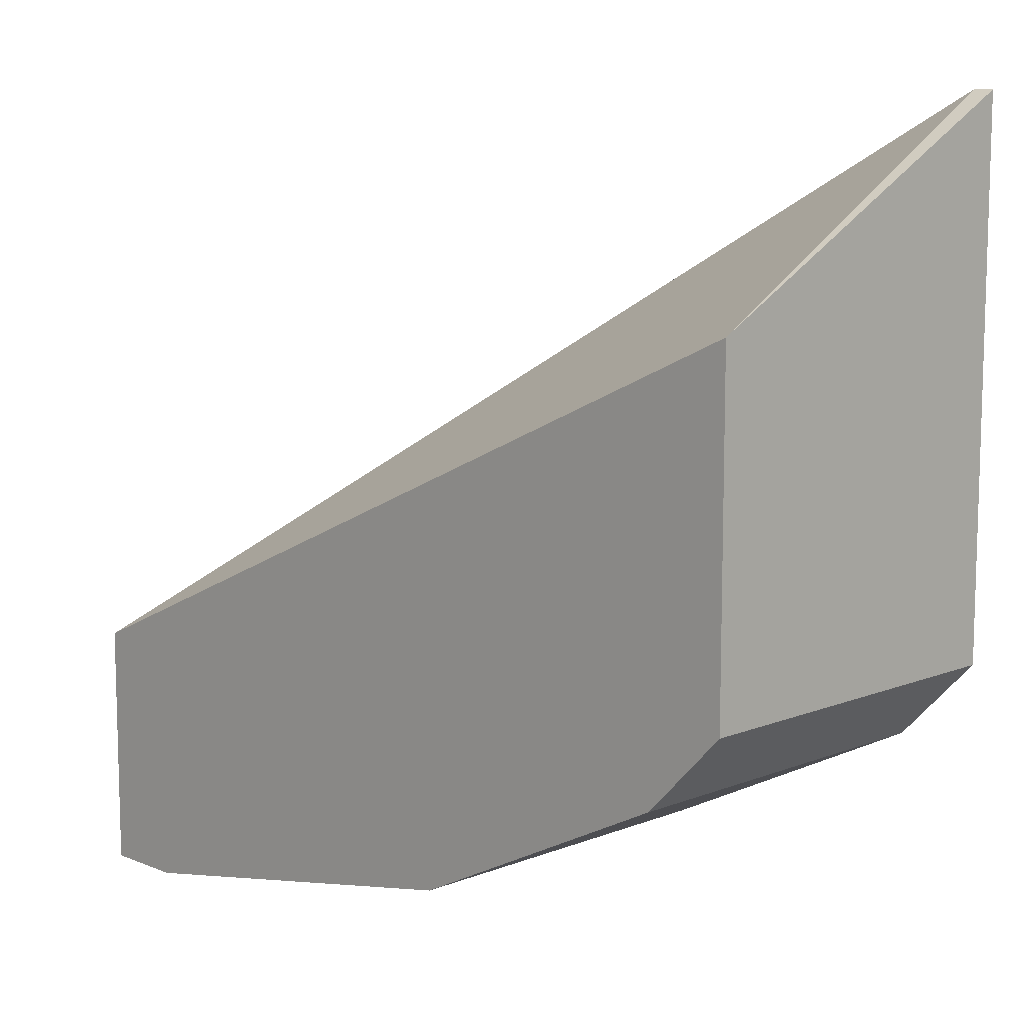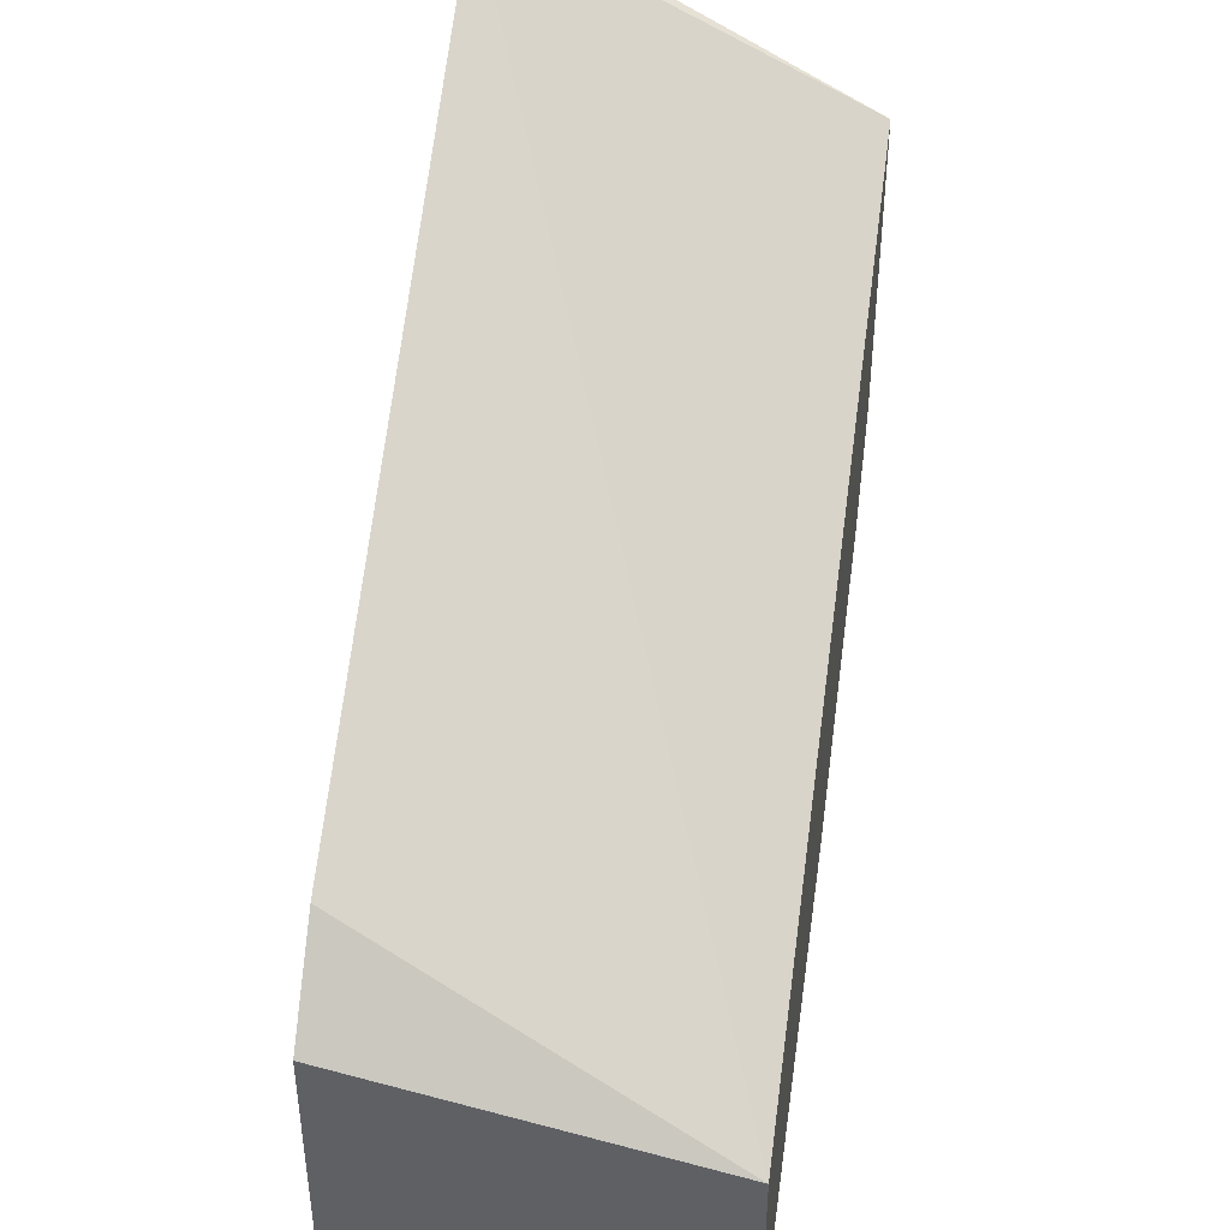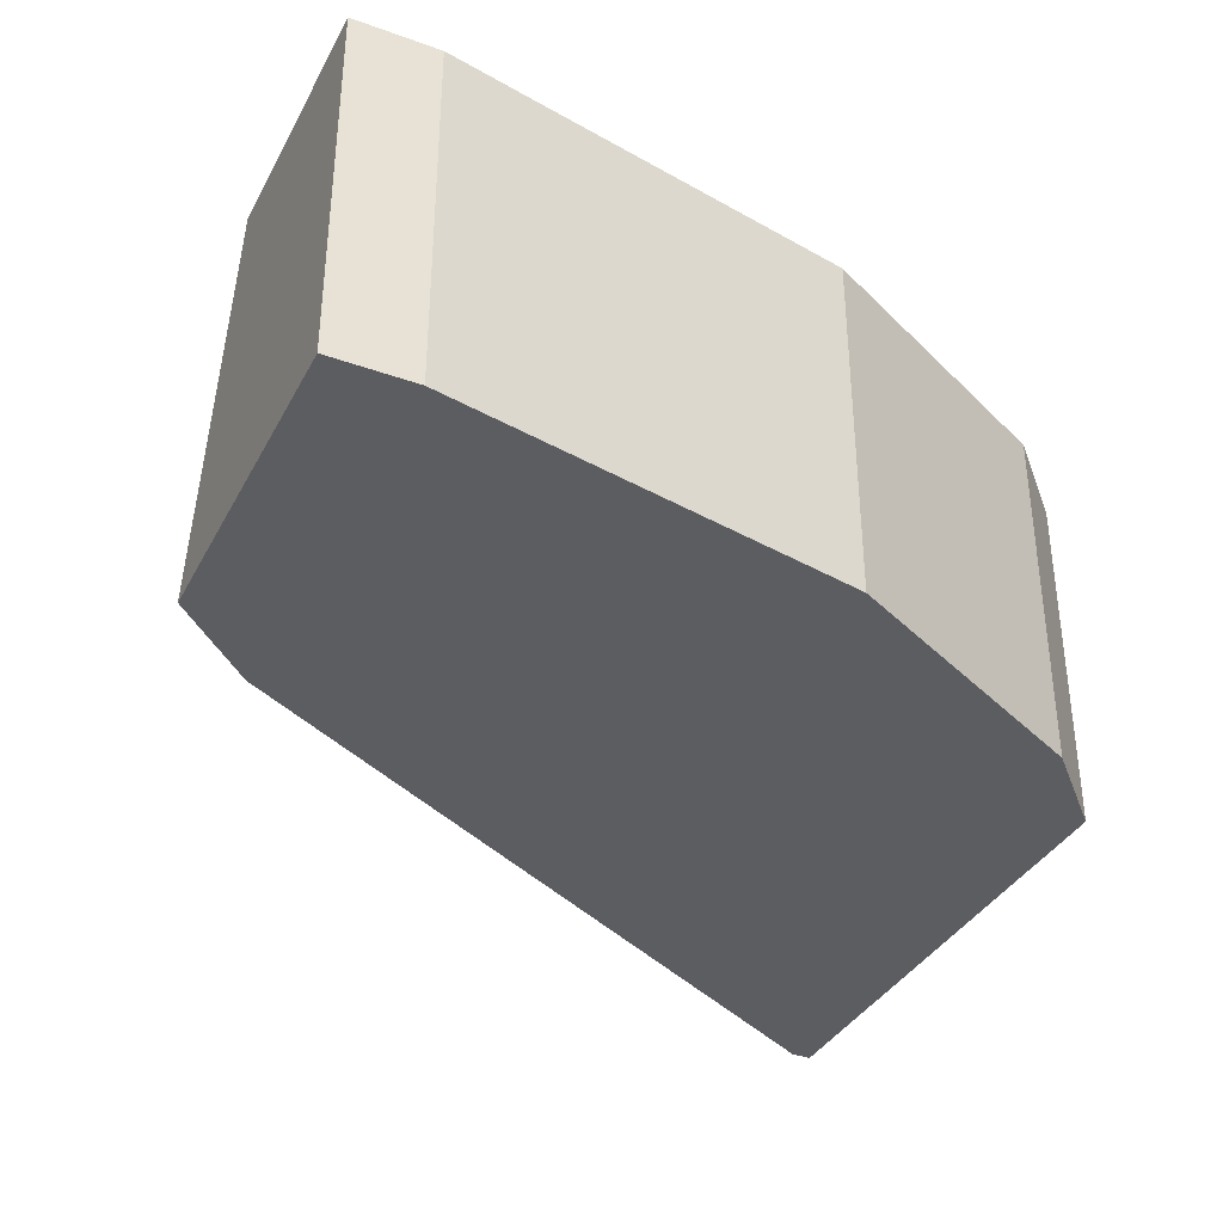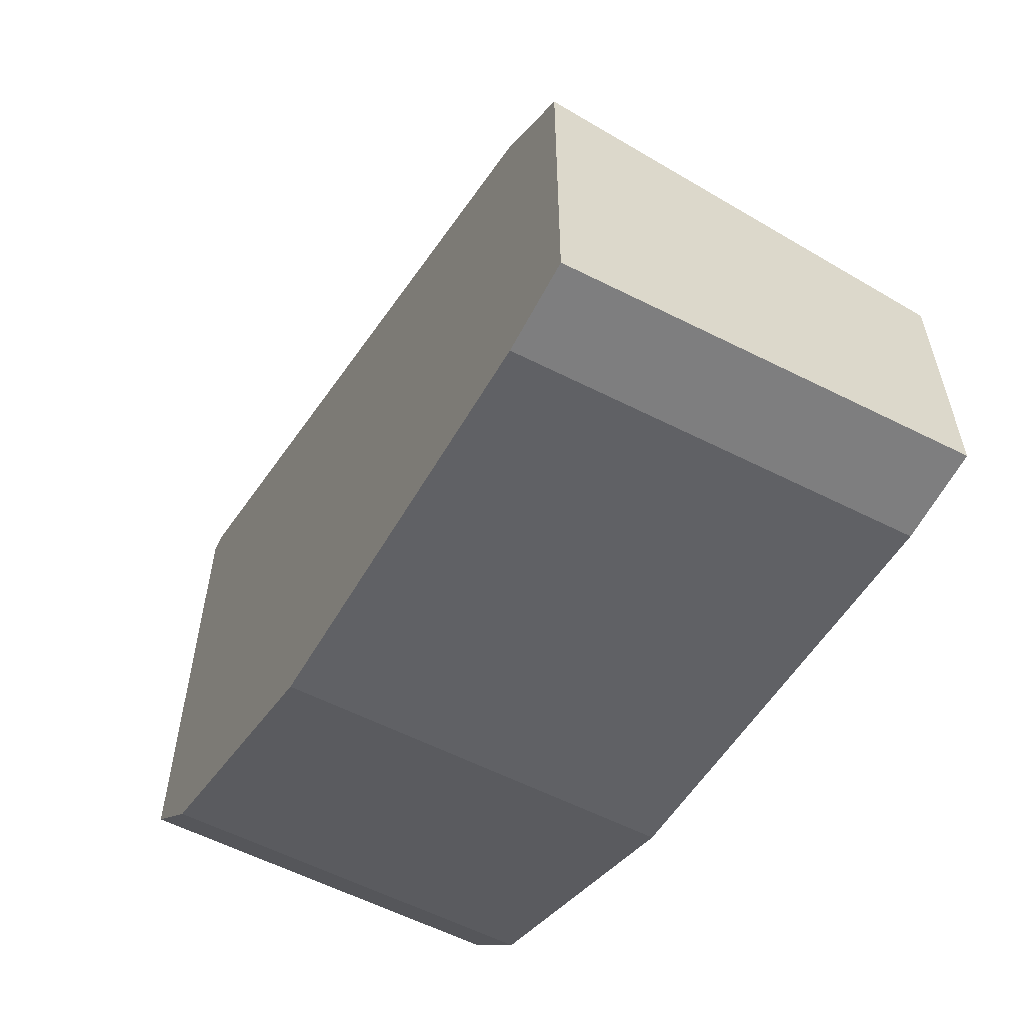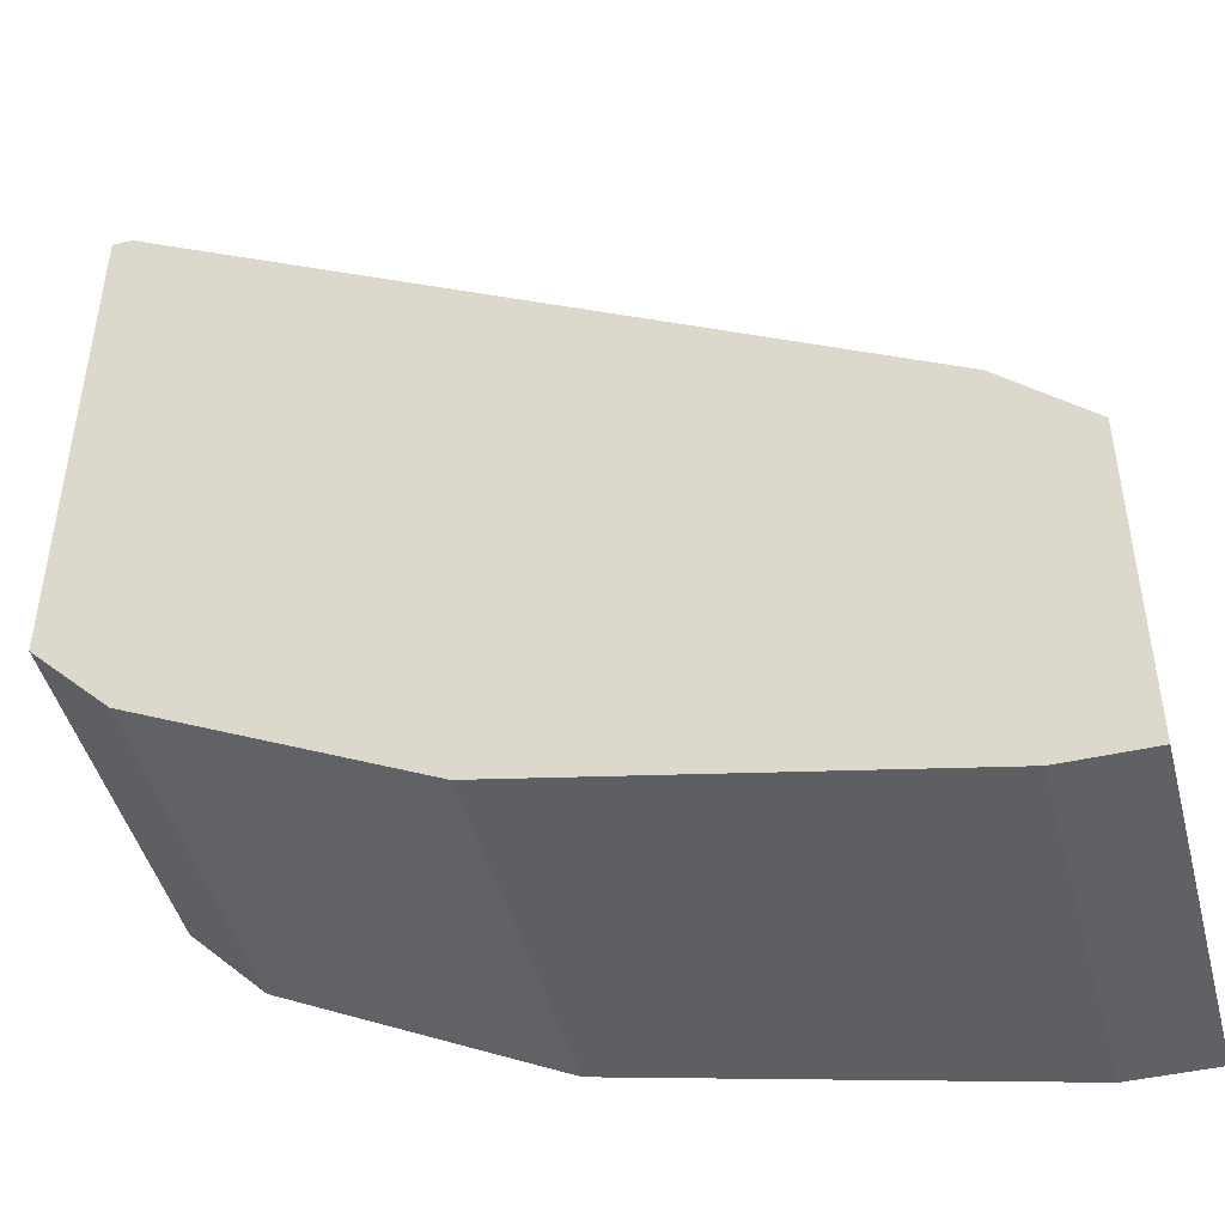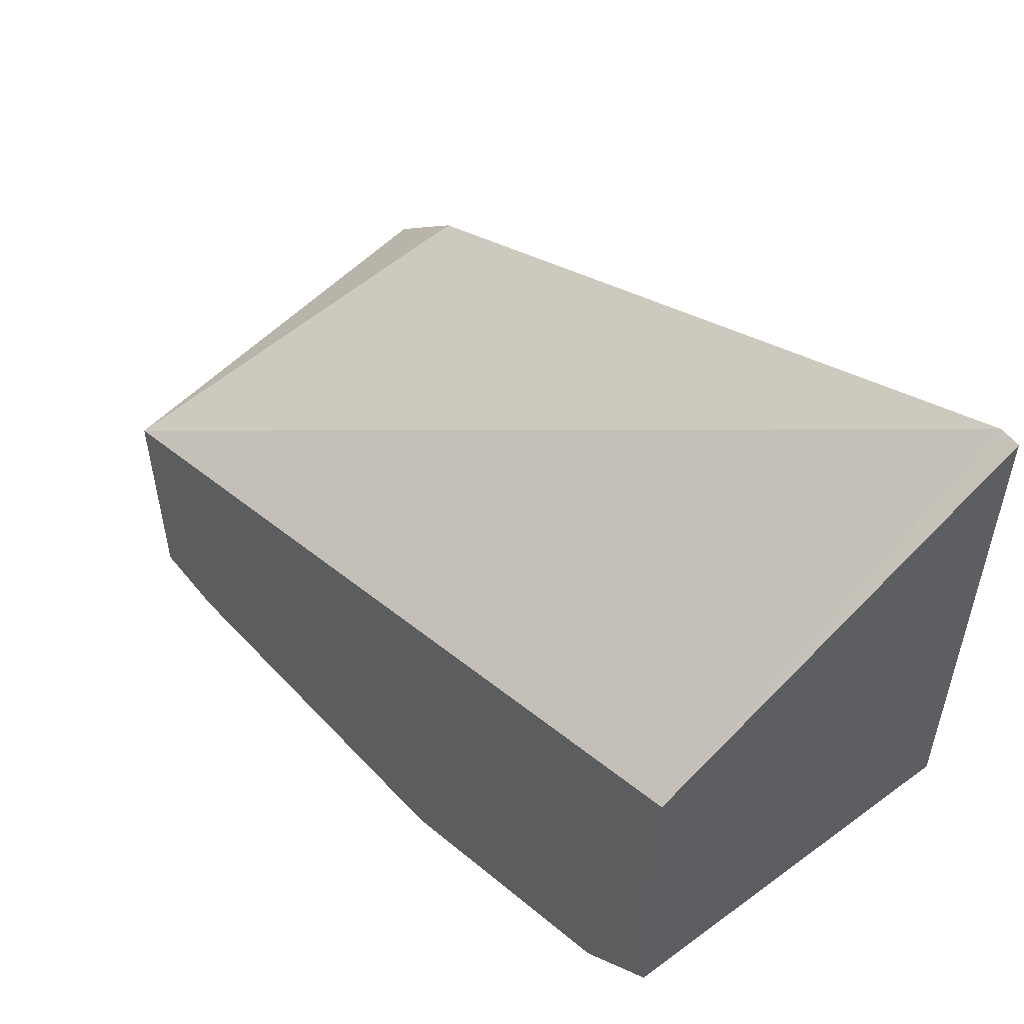
<metadata>
{"format":"obj","ext":"obj","renderer":"f3d","projection":"perspective","resolution":1024,"background":"white","views":[{"elev":10.3,"azim":-134.6,"up":"+Z"},{"elev":43.6,"azim":98.4,"up":"+Z"},{"elev":-36.4,"azim":154.9,"up":"+Y"},{"elev":-59.4,"azim":62.6,"up":"+Z"},{"elev":-45.8,"azim":14.6,"up":"+Z"},{"elev":55.0,"azim":-128.1,"up":"+Z"}]}
</metadata>
<code>
v -0.01994 -0.8572 -0.3589
v -0.01994 -0.7708 -0.3589
v -5.759e-05 -0.8572 -0.3589
v -0.1196 -0.8572 -0.3389
v -5.759e-05 -0.7708 -0.3589
v -0.1196 -0.7708 -0.3389
v -5.759e-05 -0.8572 -0.2793
v -0.1861 -0.8572 -0.3057
v -0.1727 -0.7708 -0.3124
v -0.1331 -0.7708 -0.3322
v -5.759e-05 -0.7708 -0.2991
v -0.02054 -0.8572 -0.2598
v -0.2048 -0.8572 -0.2864
v -0.1861 -0.7708 -0.3057
v -0.2048 -0.7708 -0.2066
v -0.1999 -0.8572 -0.1601
v -0.2048 -0.7708 -0.2864
v -0.2048 -0.8572 -0.1601
v -0.2048 -0.7708 -0.2845
f 3 11 7
f 4 8 9
f 4 9 10
f 7 11 12
f 8 13 17
f 8 17 14
f 8 14 9
f 13 15 19
f 11 16 12
f 13 18 15
f 13 19 17
f 14 17 19
f 15 18 16
f 3 5 11
f 11 15 16
f 2 11 5
f 4 10 6
f 2 19 15
f 2 15 11
f 1 2 5
f 1 5 3
f 1 7 12
f 1 12 16
f 1 16 18
f 1 18 13
f 1 13 8
f 1 3 7
f 1 4 6
f 1 6 2
f 2 6 10
f 2 10 9
f 2 9 14
f 1 8 4
f 2 14 19

</code>
